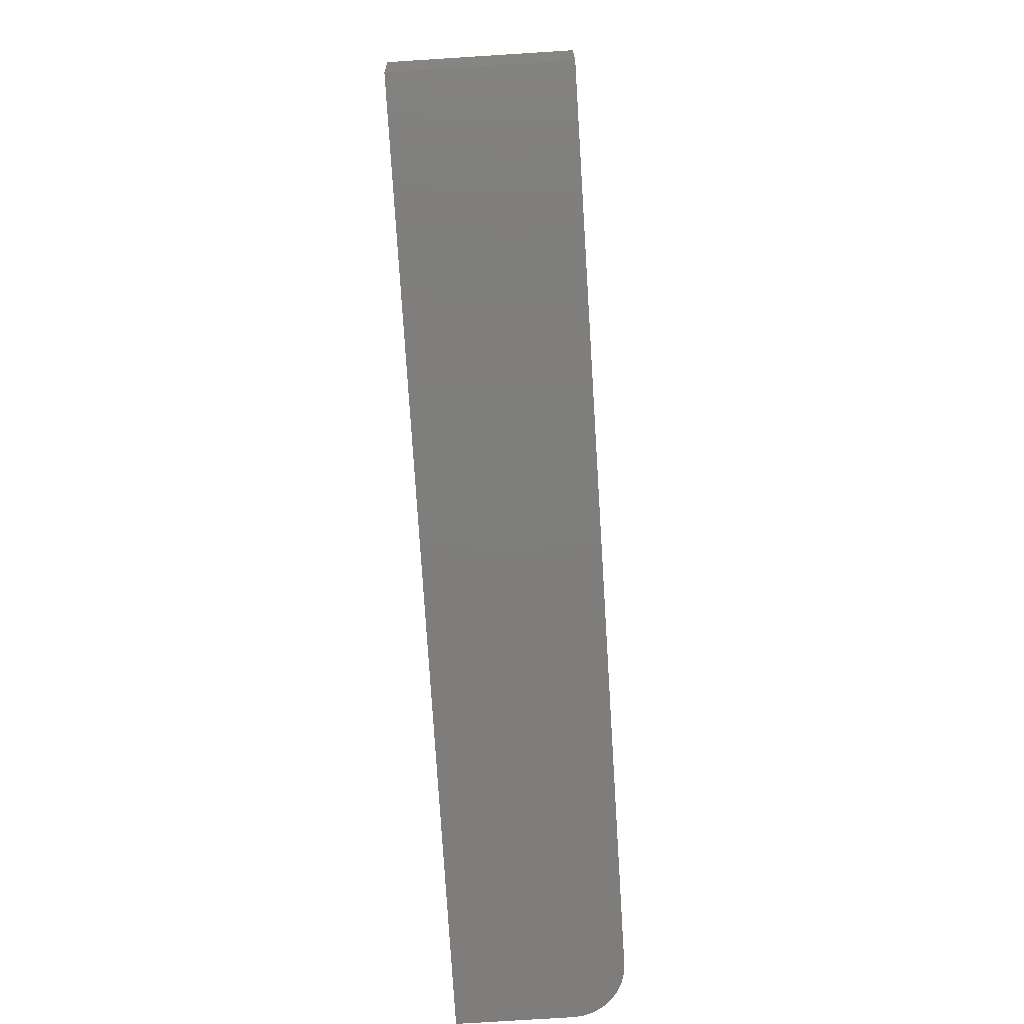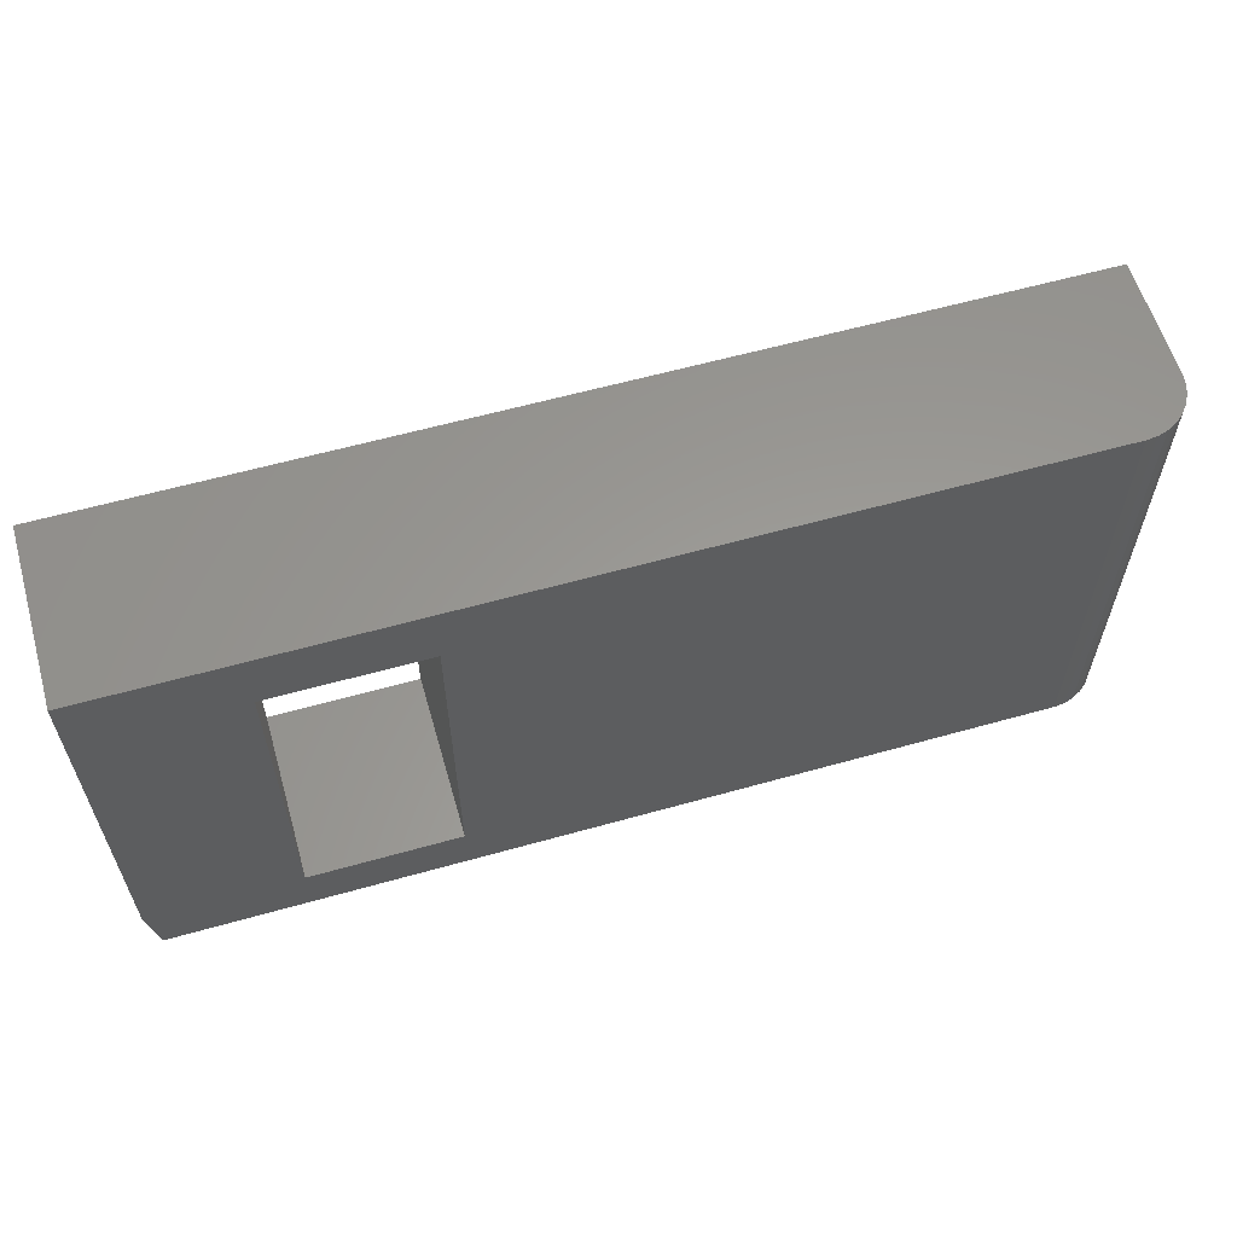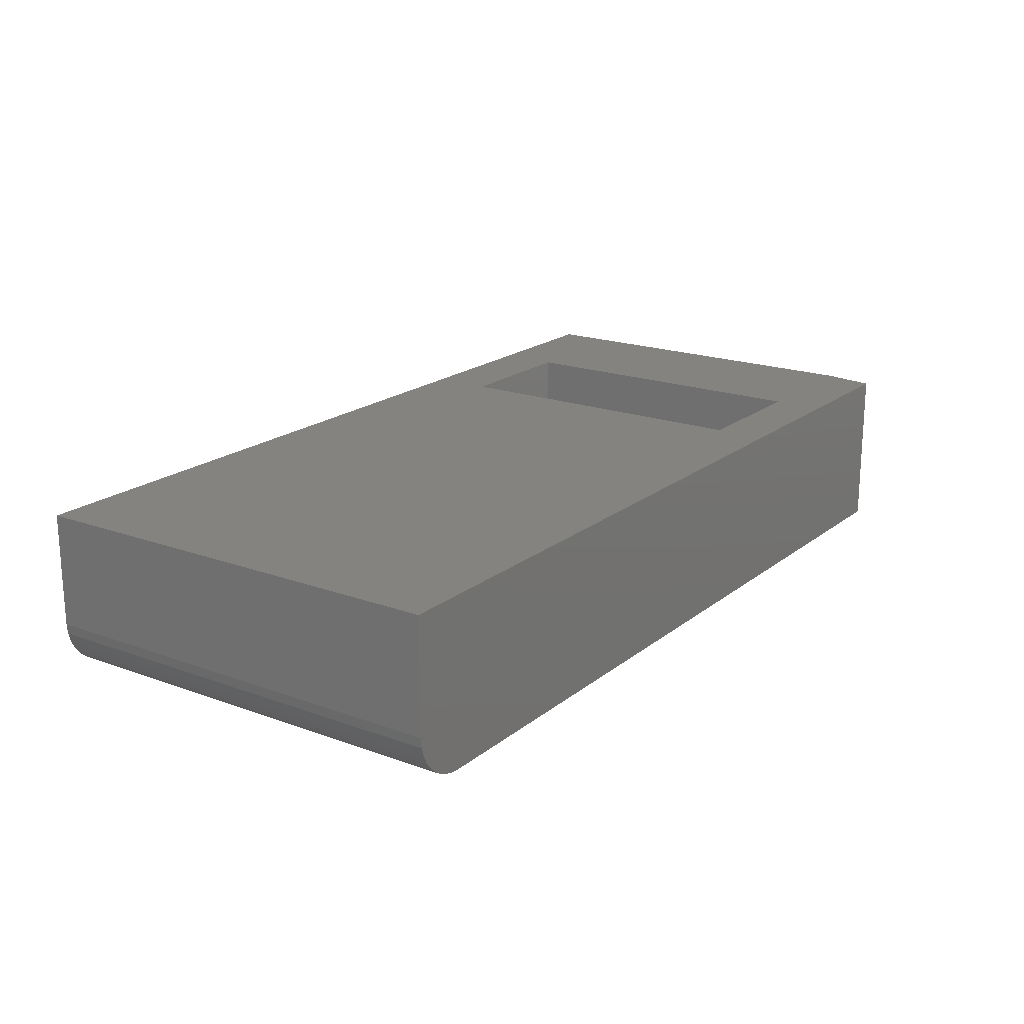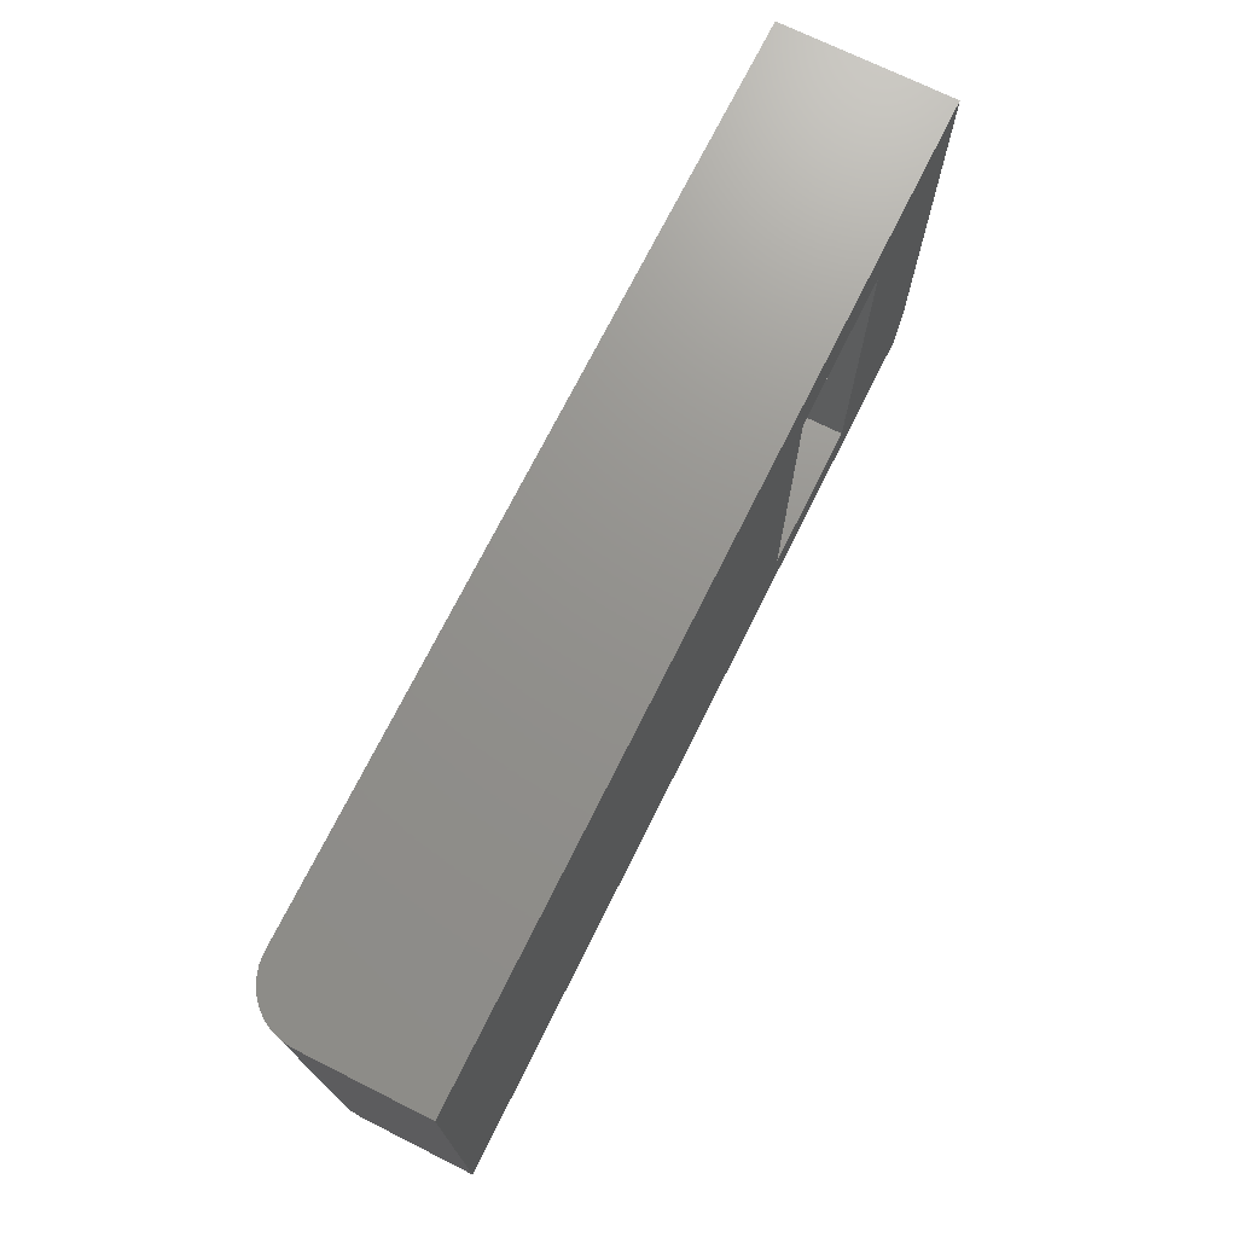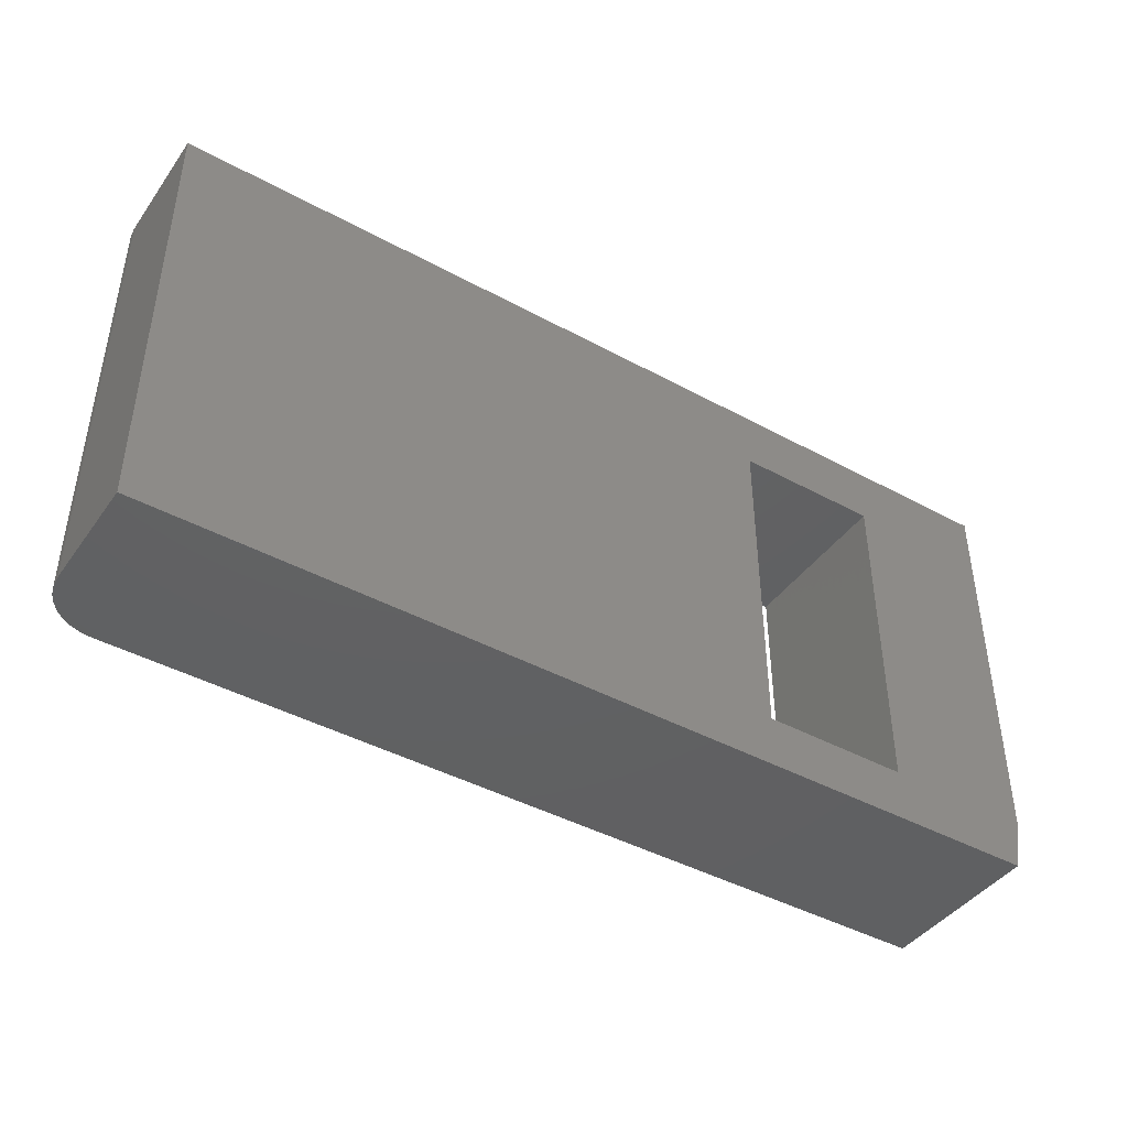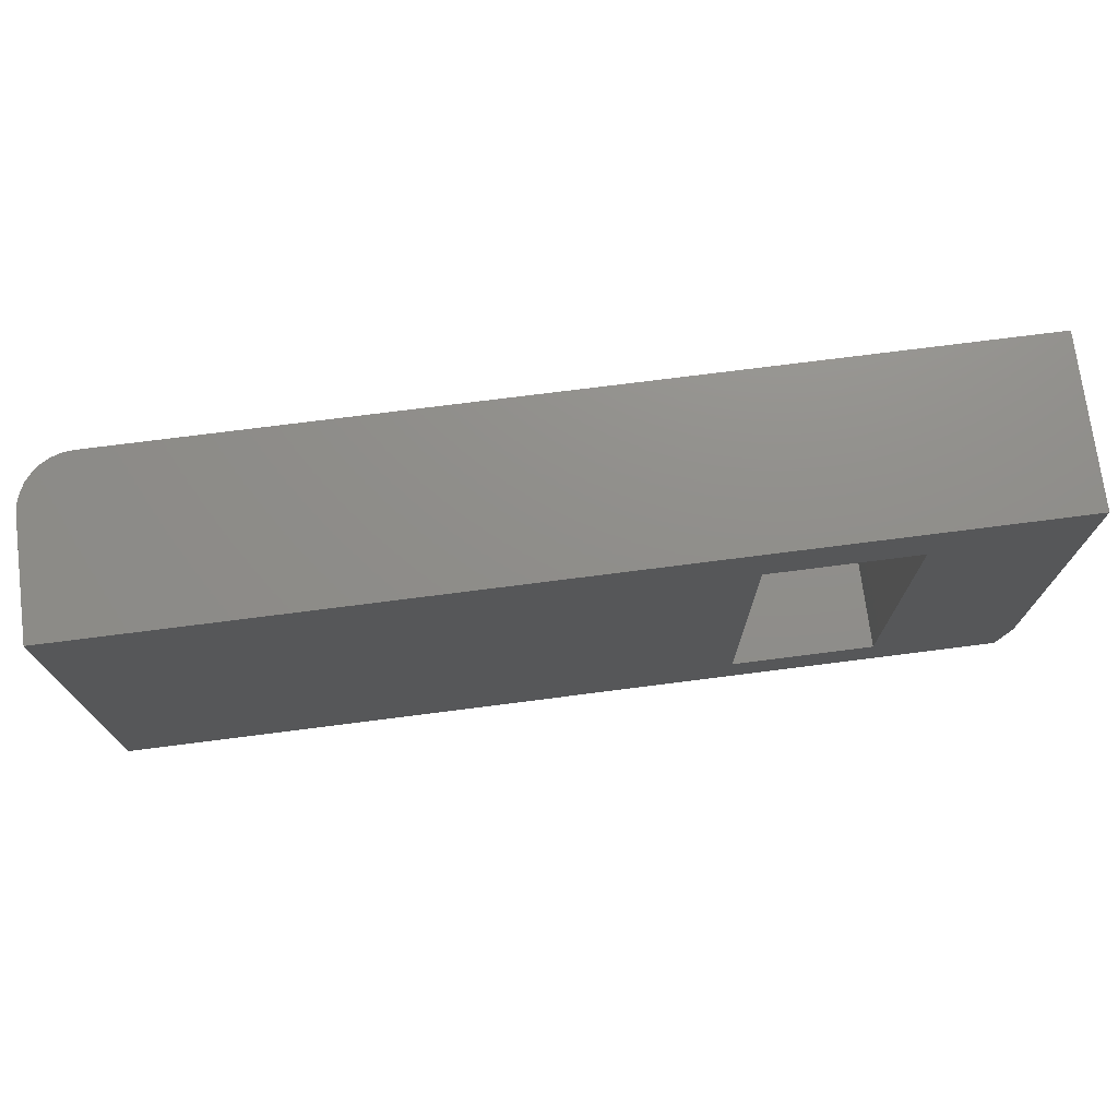
<metadata>
{"format":"stl","ext":"stl","renderer":"f3d","projection":"perspective","resolution":1024,"background":"white","views":[{"elev":-77.5,"azim":93.6,"up":"+Y"},{"elev":59.8,"azim":163.9,"up":"+Y"},{"elev":19.2,"azim":-55.3,"up":"+Z"},{"elev":71.8,"azim":-63.5,"up":"+Y"},{"elev":-42.9,"azim":-32.9,"up":"+Y"},{"elev":73.5,"azim":-7.3,"up":"+Y"}]}
</metadata>
<code>
# stl→obj: 34 verts, 68 faces
v 0.2734 -0.2734 0.2734
v 0.5118 -0.2734 0.2734
v 0.2734 -0.2734 0
v 0.5118 -0.2734 0
v 0.5118 0.2656 0.2734
v 0.5118 0.2656 0
v 0.2734 0.2656 0.2734
v 0.2734 0.2656 0
v -0.75 -0.3594 0.2734
v 0.7344 -0.3594 0.2734
v 0.75 -0.2734 0.2734
v 0.75 0.3669 0.2734
v -0.75 0.3669 0.2734
v -0.6641 -0.3594 0
v -0.6641 0.3669 0
v 0.75 0.3669 0
v 0.75 -0.2734 0
v 0.7344 -0.3594 0
v -0.75 -0.3594 0.08594
v -0.7483 -0.3594 0.06917
v -0.7435 -0.3594 0.05305
v -0.7355 -0.3594 0.03819
v -0.7248 -0.3594 0.02517
v -0.7118 -0.3594 0.01448
v -0.6969 -0.3594 0.006542
v -0.6808 -0.3594 0.001651
v -0.75 0.3669 0.08594
v -0.6808 0.3669 0.001651
v -0.6969 0.3669 0.006542
v -0.7118 0.3669 0.01448
v -0.7248 0.3669 0.02517
v -0.7355 0.3669 0.03819
v -0.7435 0.3669 0.05305
v -0.7483 0.3669 0.06917
f 1 2 3
f 3 2 4
f 2 5 4
f 4 5 6
f 5 7 6
f 6 7 8
f 7 1 8
f 8 1 3
f 9 10 2
f 2 10 11
f 2 11 5
f 5 11 12
f 5 12 7
f 7 12 13
f 7 13 1
f 1 13 9
f 1 9 2
f 4 14 3
f 3 14 15
f 3 15 8
f 8 15 16
f 8 16 6
f 6 16 17
f 6 17 4
f 4 17 18
f 4 18 14
f 19 20 9
f 14 18 10
f 14 10 9
f 14 9 20
f 14 20 21
f 14 21 22
f 14 22 23
f 14 23 24
f 14 24 25
f 14 25 26
f 11 17 12
f 12 17 16
f 10 18 11
f 11 18 17
f 13 27 9
f 9 27 19
f 13 12 16
f 13 16 15
f 13 15 28
f 13 28 29
f 13 29 30
f 13 30 31
f 13 31 32
f 13 32 33
f 13 33 34
f 13 34 27
f 15 14 28
f 28 14 26
f 28 26 29
f 29 26 25
f 29 25 30
f 30 25 24
f 30 24 31
f 31 24 23
f 31 23 32
f 32 23 22
f 32 22 33
f 33 22 21
f 33 21 34
f 34 21 20
f 34 20 27
f 27 20 19

</code>
